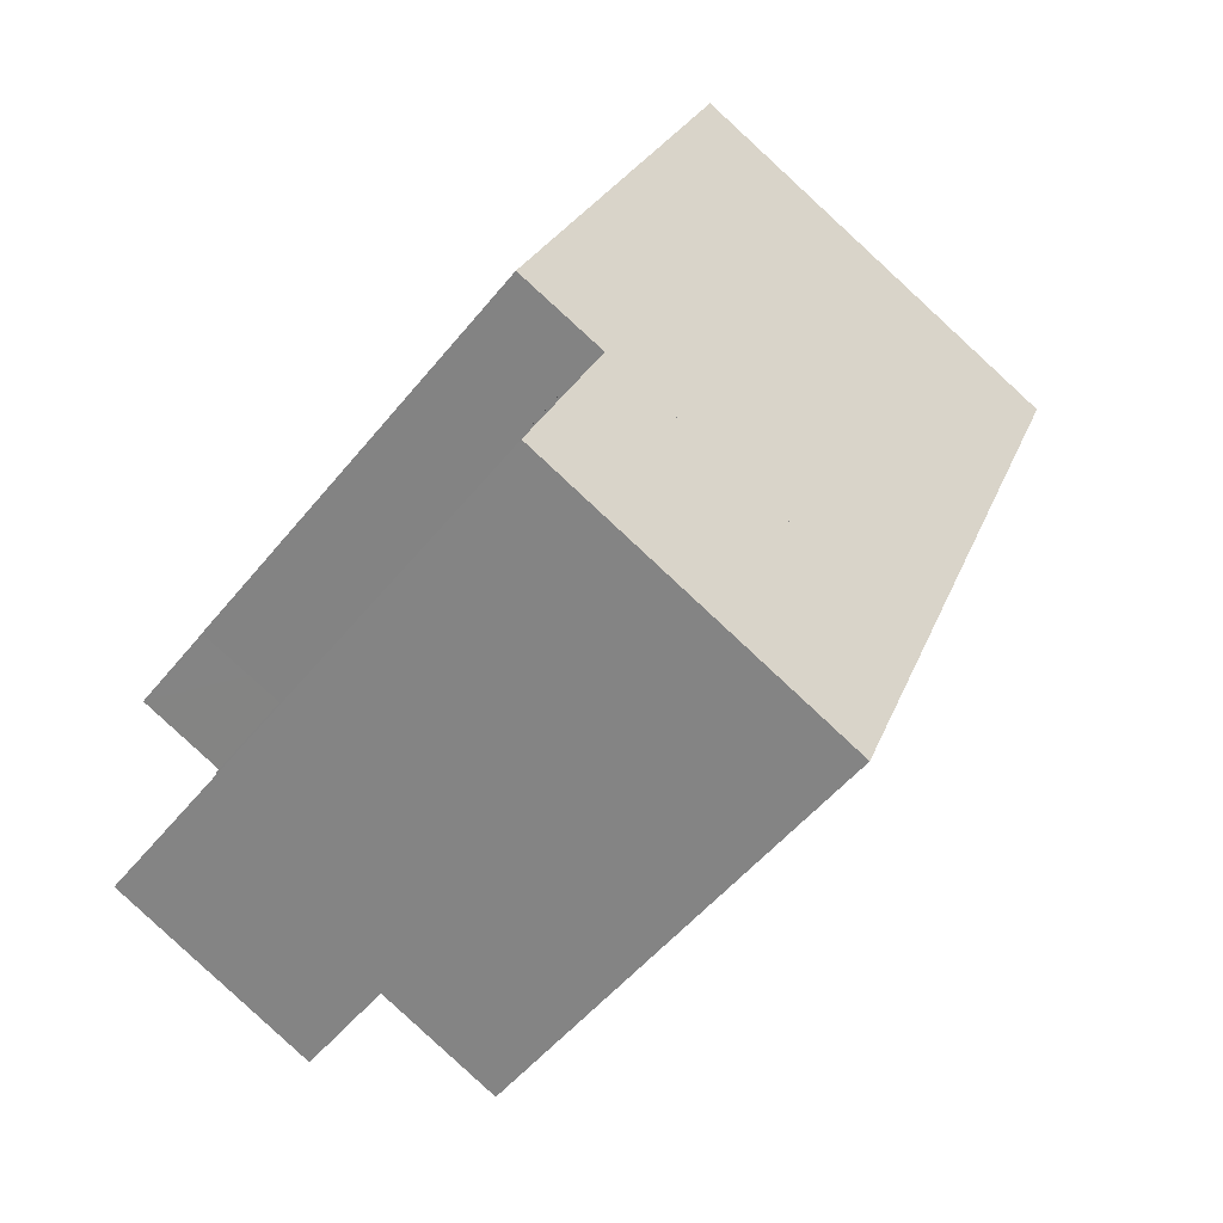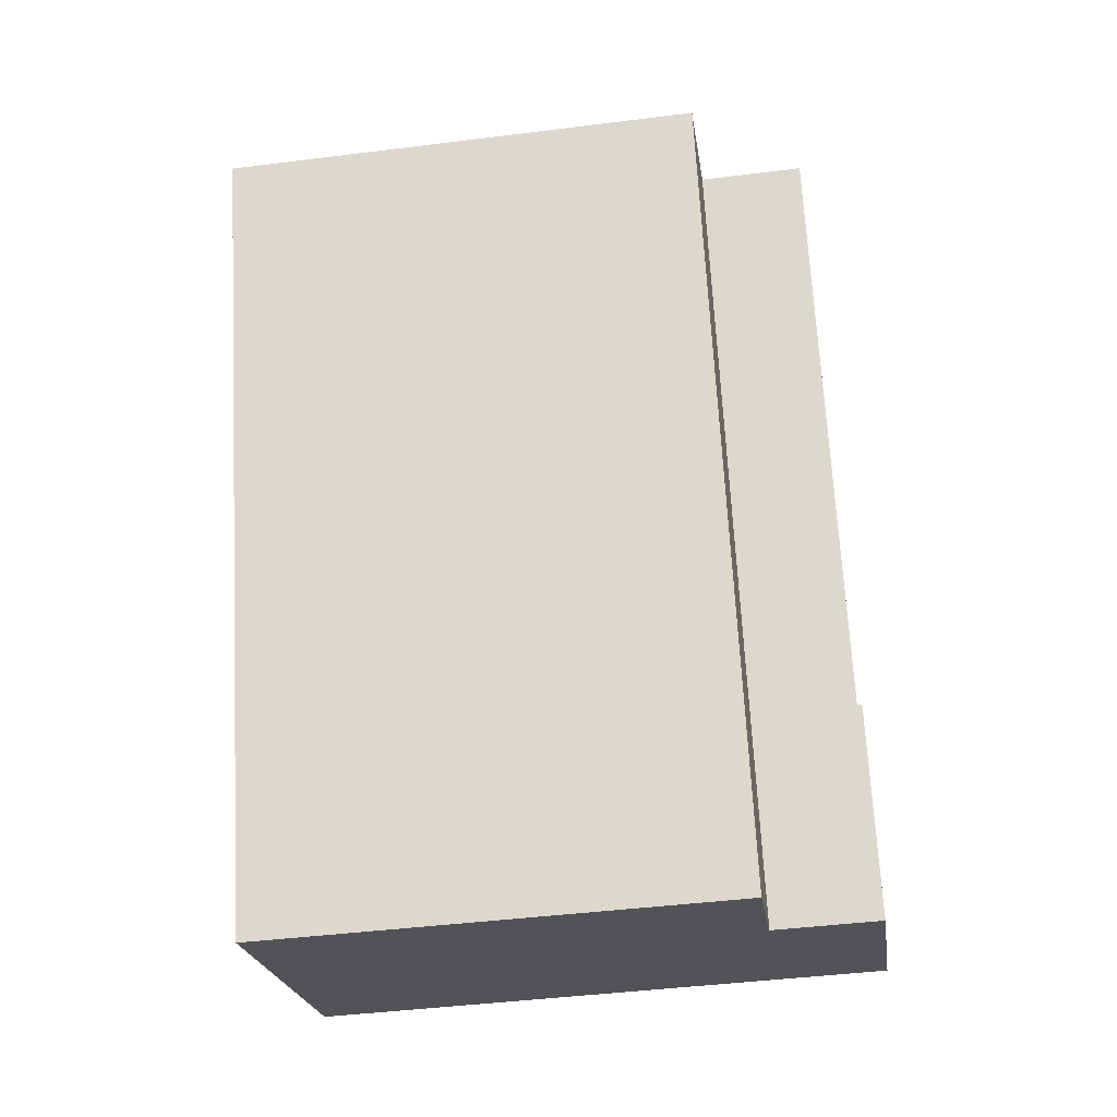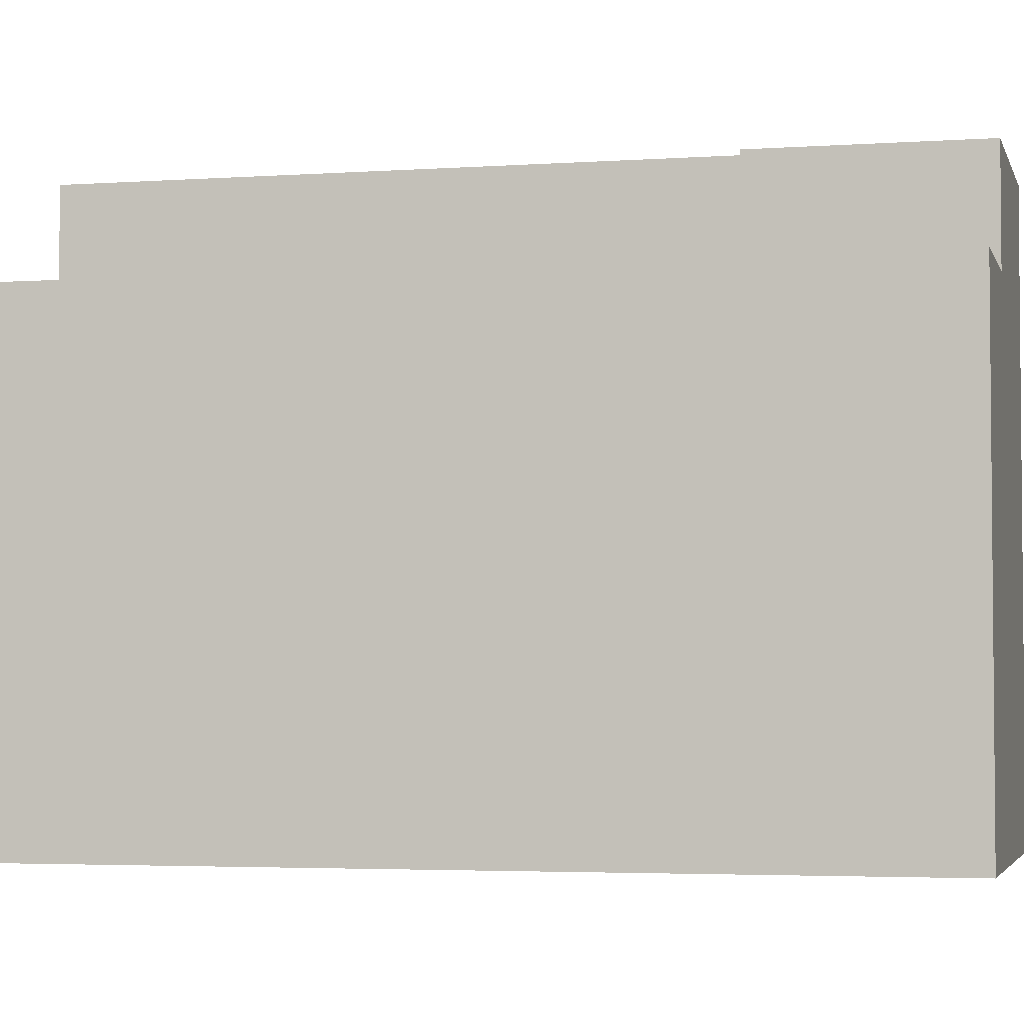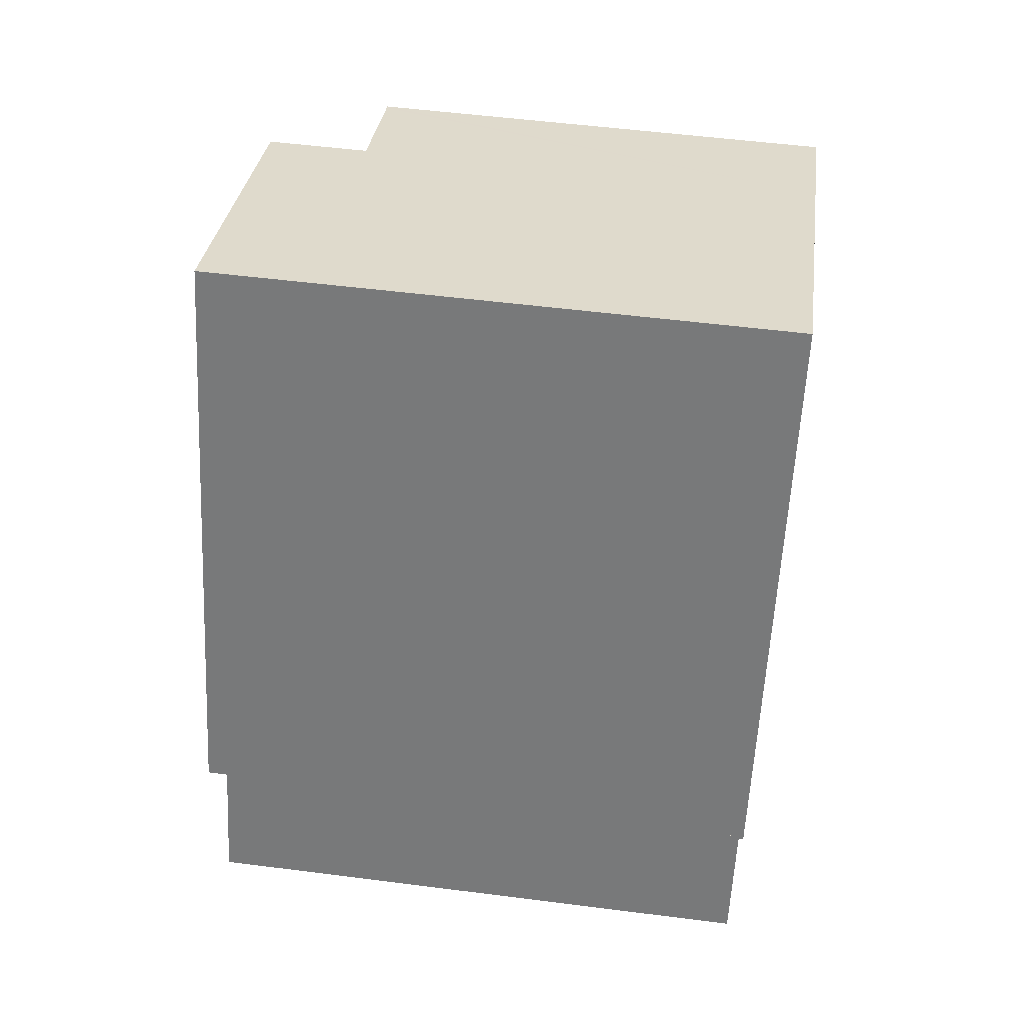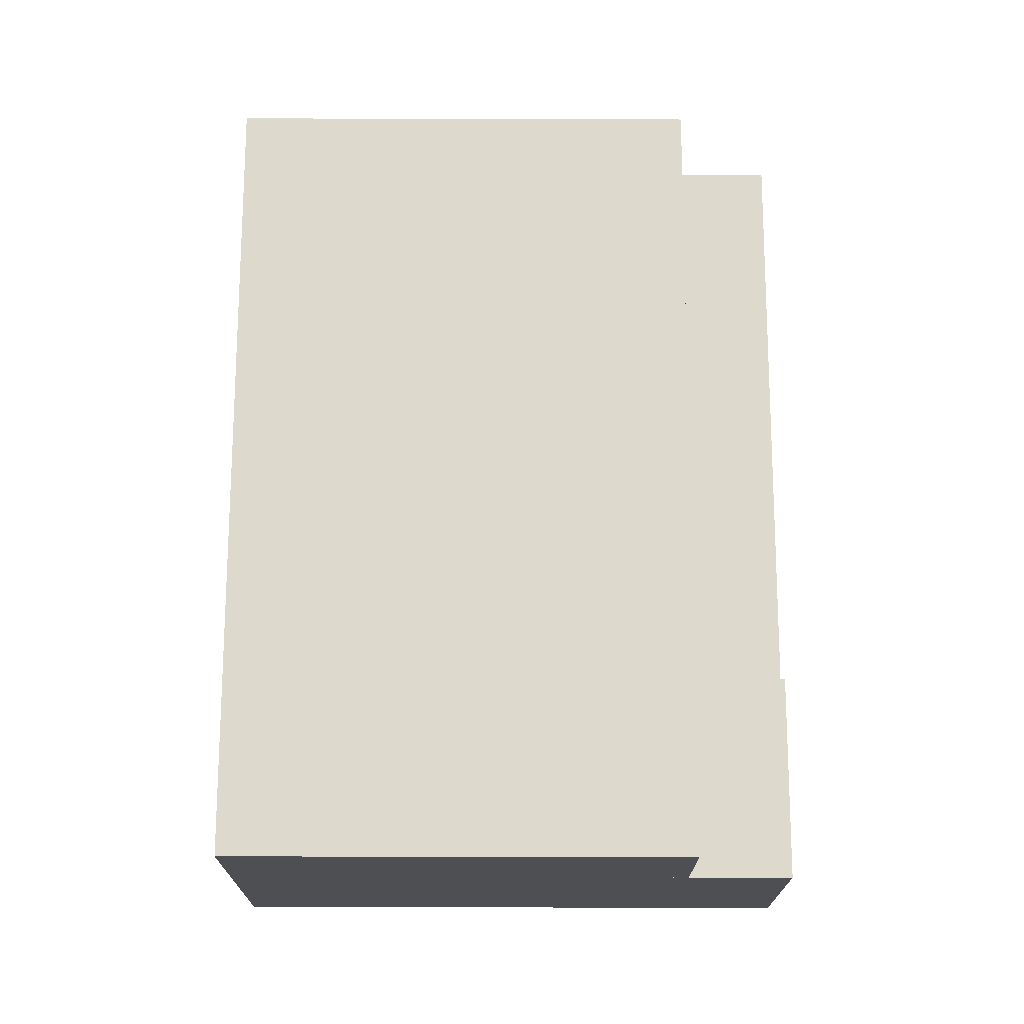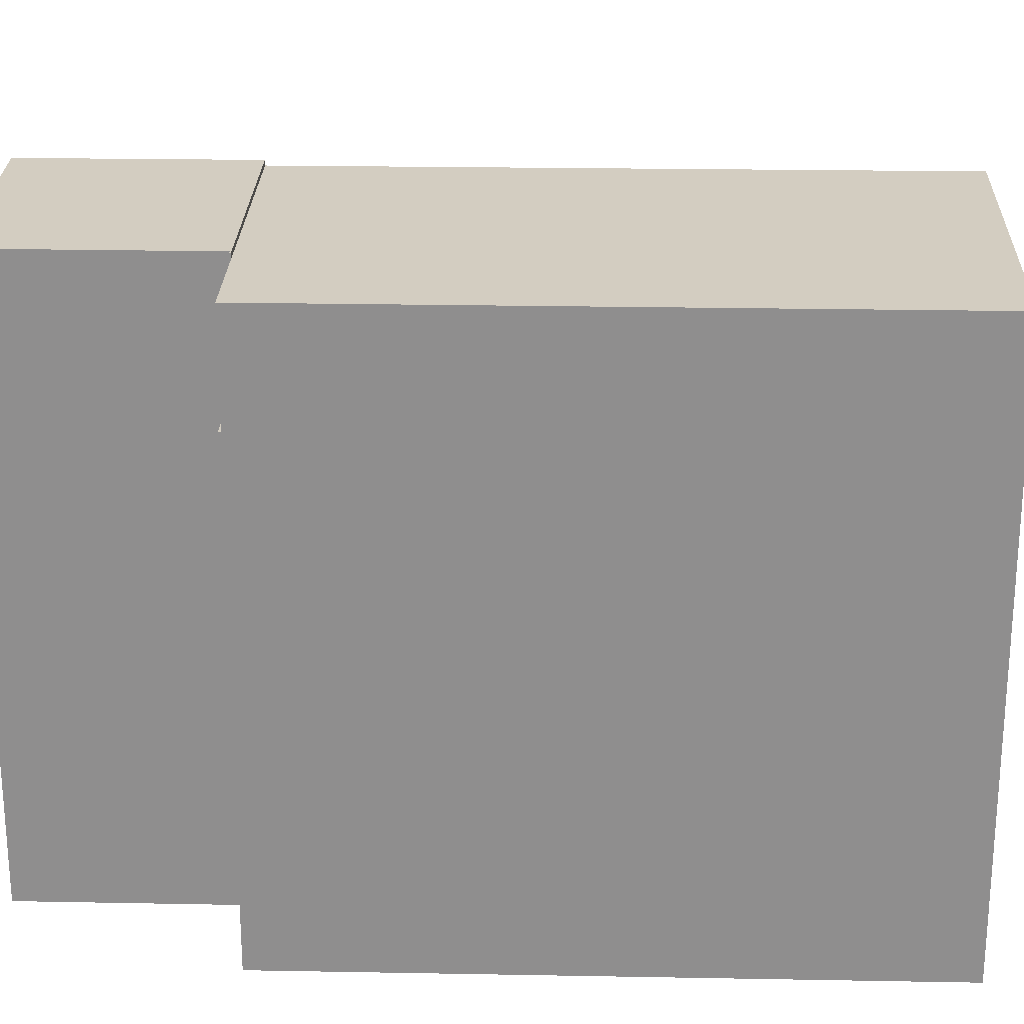
<metadata>
{"format":"obj","ext":"obj","renderer":"f3d","projection":"perspective","resolution":1024,"background":"white","views":[{"elev":-51.7,"azim":-37.7,"up":"+Z"},{"elev":-43.8,"azim":98.4,"up":"+Z"},{"elev":-3.5,"azim":125.6,"up":"+Y"},{"elev":53.3,"azim":-82.2,"up":"+Z"},{"elev":-40.1,"azim":89.8,"up":"+Z"},{"elev":24.8,"azim":-66.4,"up":"+Y"}]}
</metadata>
<code>
v  9.407 18.24 -3.635
v  2.842 18.24 -1.07
v  2.743 18.24 -0.992
v  2.728 18.24 -1.027
v  0.415 18.24 -7.139
v  6.925 18.24 -9.755
v  0.415 4.371e-16 -7.139
v  2.842 6.552e-17 -1.07
v  2.728 6.289e-17 -1.027
v  6.925 5.973e-16 -9.755
v  2.743 6.074e-17 -0.992
v  9.407 2.226e-16 -3.635
v  6.987 18.09 17.39
v  2.743 18.09 -0.992
v  0.033 18.09 0.082
v  9.407 18.09 -3.635
v  16.42 18.09 13.65
v  6.987 -1.065e-15 17.39
v  16.42 -8.359e-16 13.65
v  0.033 -5.021e-18 0.082
v  2.728 14.87 -1.027
v  0.033 14.87 0.082
v  2.743 14.87 -0.992
v  0 14.87 9.105e-16
v  0 0 0
v  10.71 14.87 -11.28
v  20.07 14.87 12.2
v  20.21 14.87 12.15
v  16.42 14.87 13.65
v  9.407 14.87 -3.635
v  6.925 14.87 -9.755
v  20.21 -7.439e-16 12.15
v  20.07 -7.472e-16 12.2
v  10.71 6.905e-16 -11.28
g defaultobject
f 1 2 3
f 4 3 2
f 5 2 1
f 6 5 1
f 7 2 5
f 2 7 8
f 8 4 2
f 4 8 9
f 10 5 6
f 5 10 7
f 9 3 4
f 3 9 11
f 11 1 3
f 1 11 12
f 12 6 1
f 6 12 10
f 9 8 11
f 12 11 8
f 7 12 8
f 10 12 7
f 13 14 15
f 14 13 16
f 16 13 17
f 18 17 13
f 17 18 19
f 19 16 17
f 16 19 12
f 12 14 16
f 14 12 15
f 15 12 20
f 20 12 11
f 20 13 15
f 13 20 18
f 20 19 18
f 19 20 11
f 19 11 12
f 21 22 23
f 22 21 24
f 25 22 24
f 22 25 20
f 20 23 22
f 23 20 11
f 11 21 23
f 21 11 9
f 9 24 21
f 24 9 25
f 9 20 25
f 20 9 11
f 26 27 28
f 27 26 29
f 29 26 30
f 30 26 31
f 10 30 31
f 30 10 29
f 29 10 19
f 19 10 12
f 19 27 29
f 27 19 28
f 28 19 32
f 32 19 33
f 32 26 28
f 26 32 34
f 34 31 26
f 31 34 10
f 12 33 19
f 33 12 32
f 32 12 34
f 34 12 10

</code>
